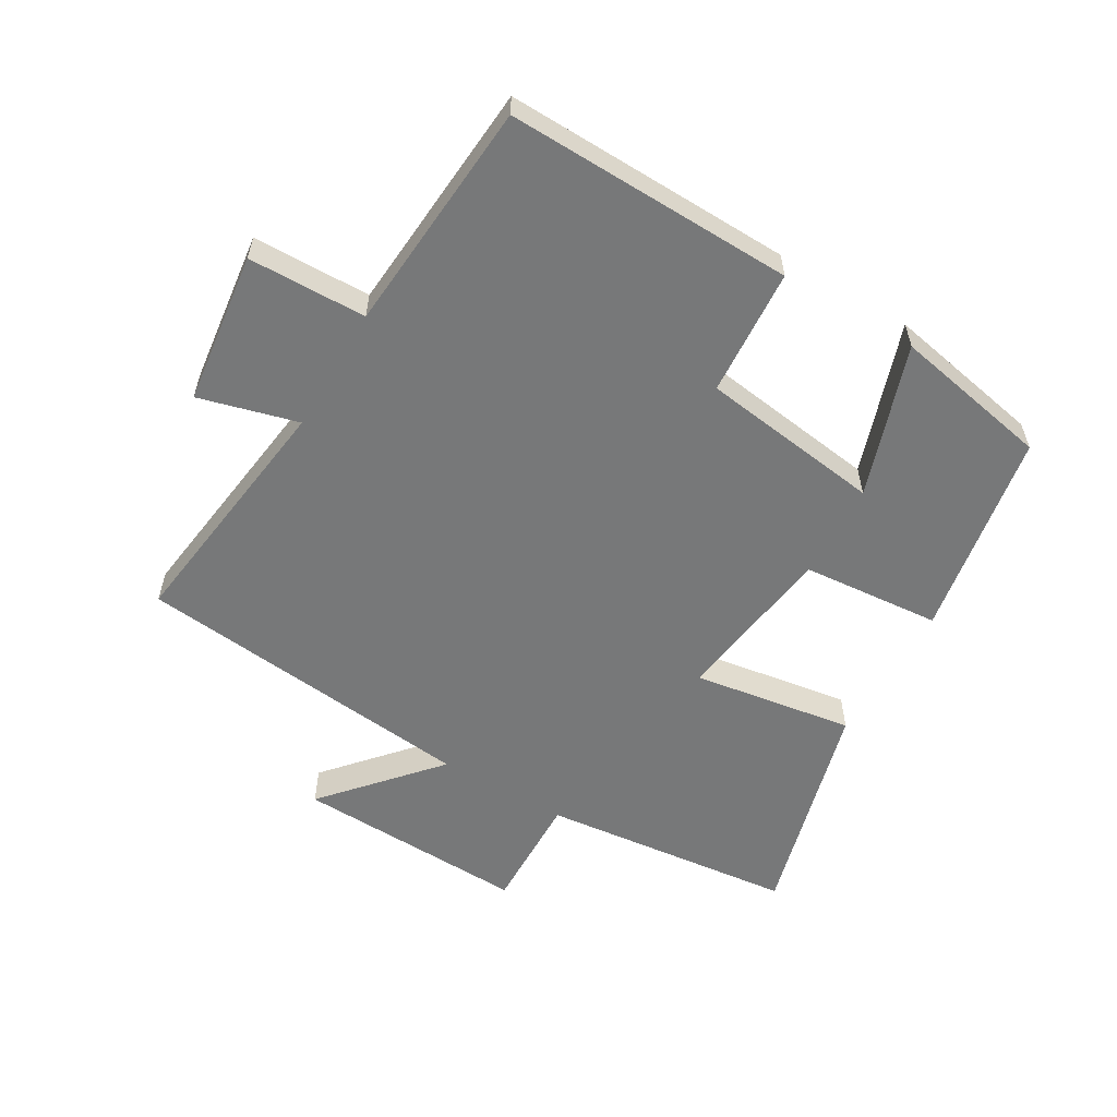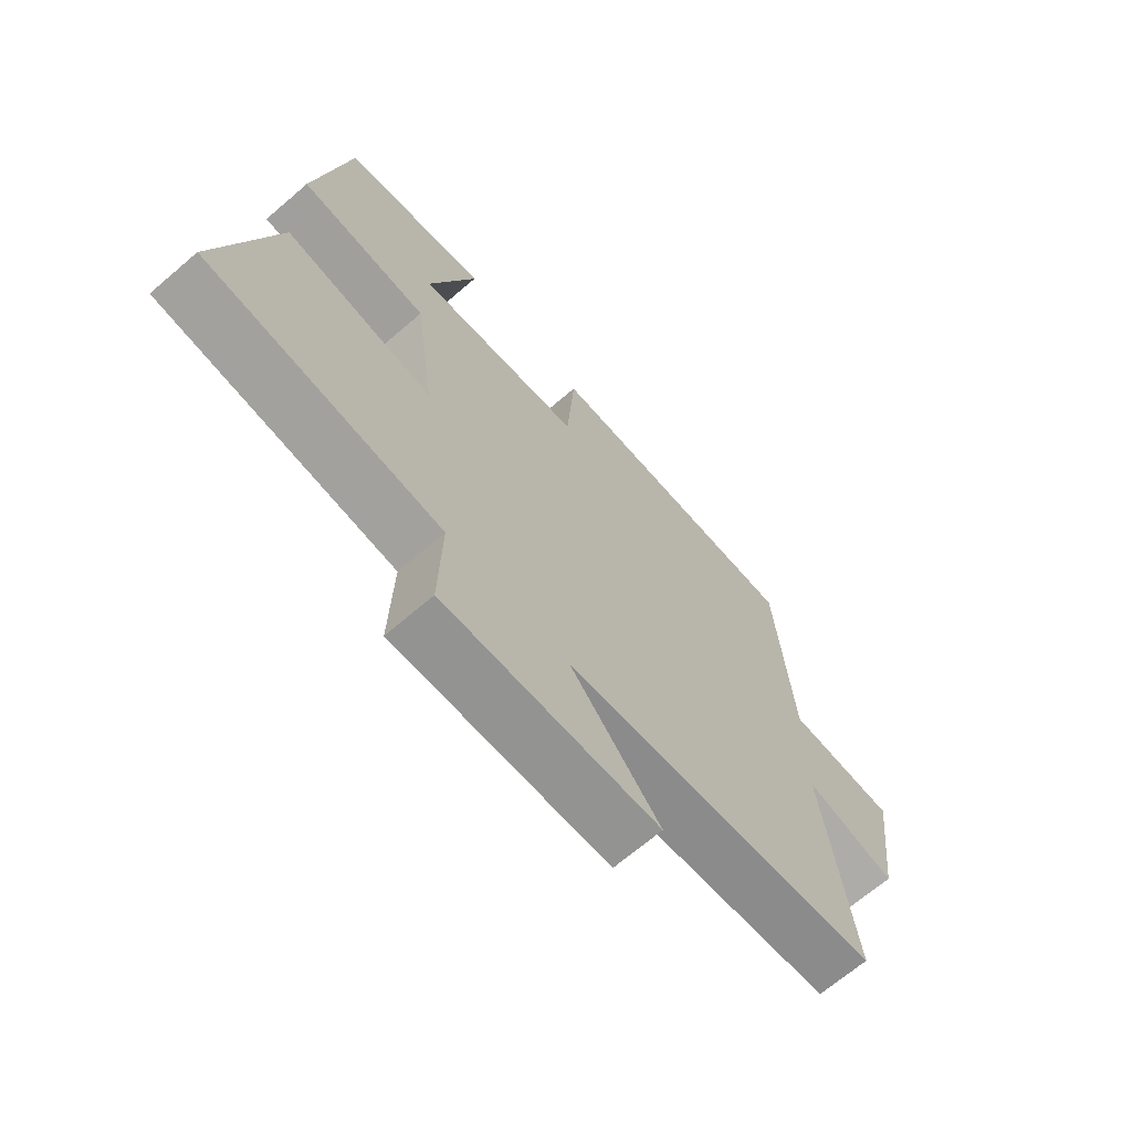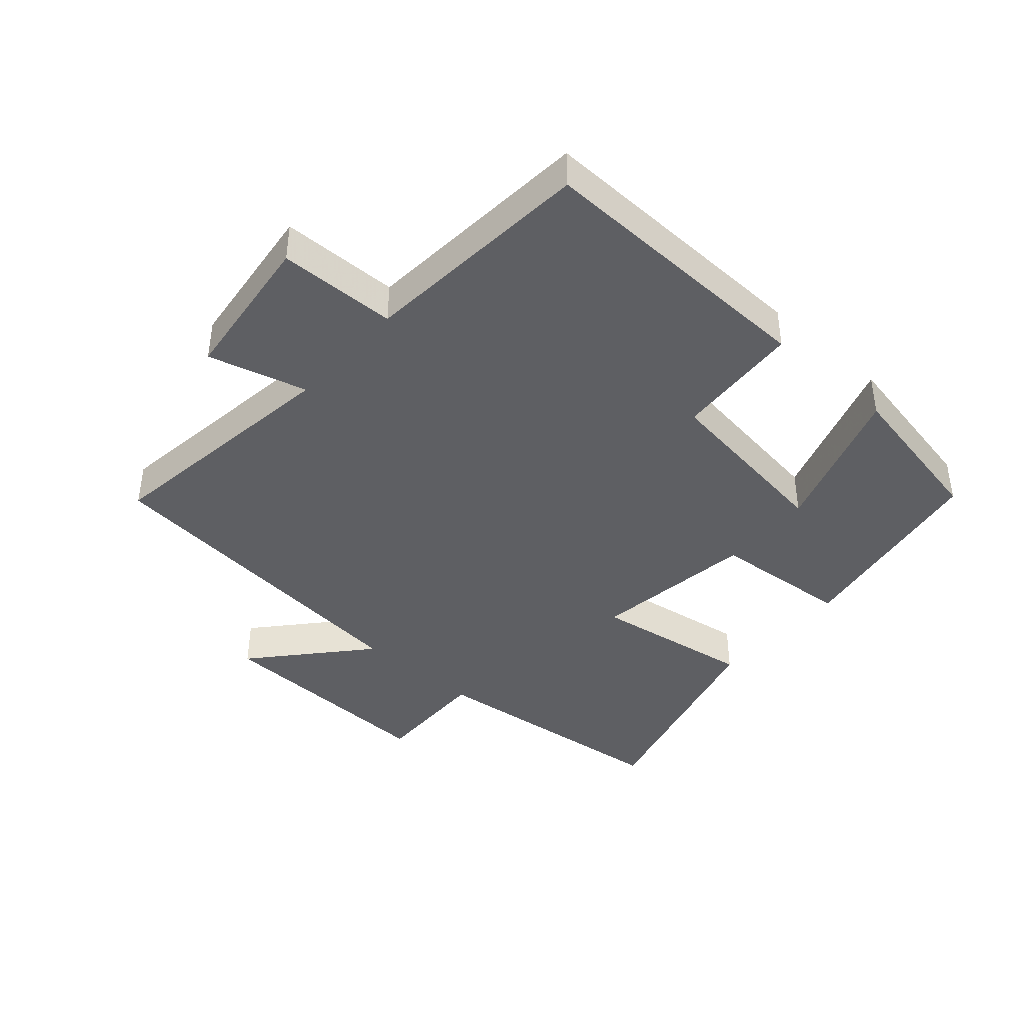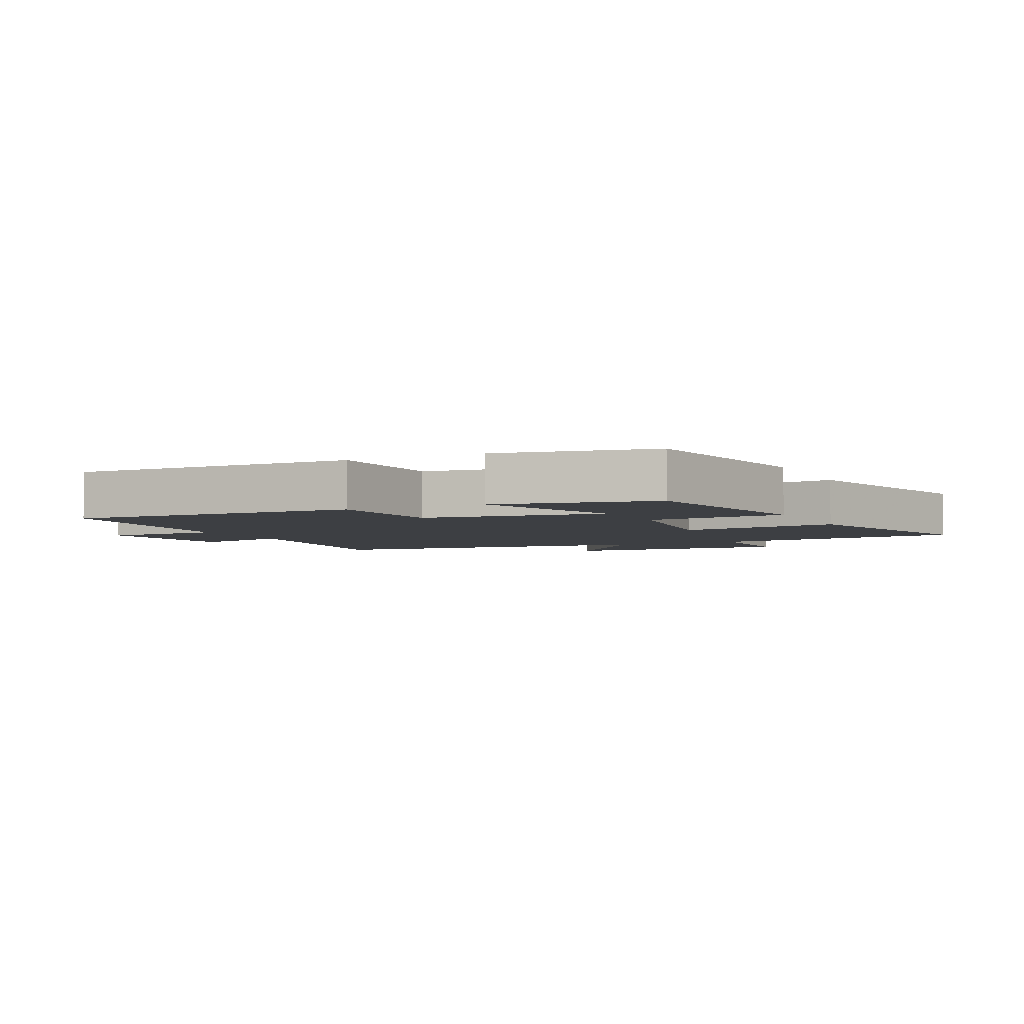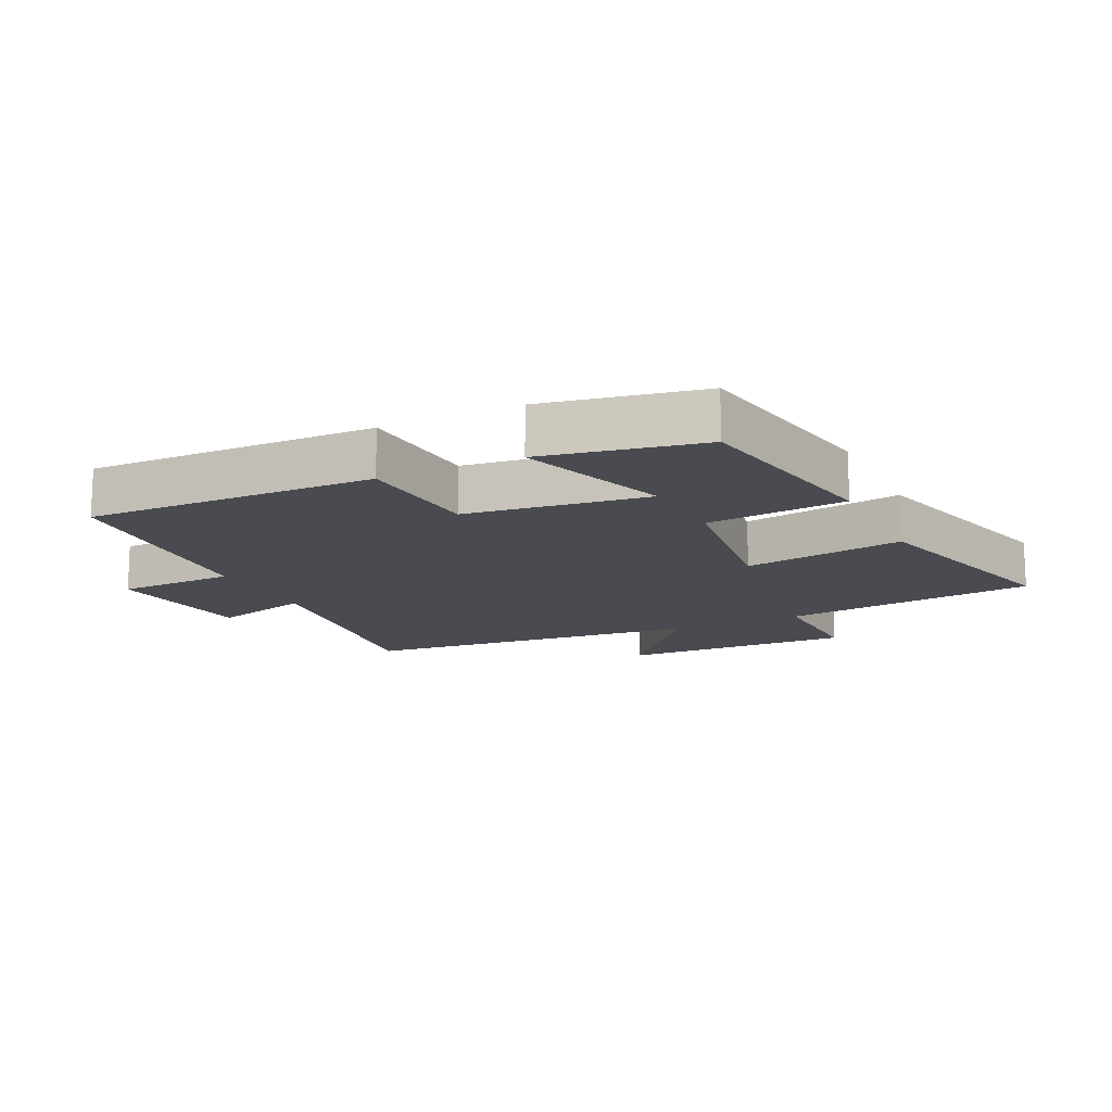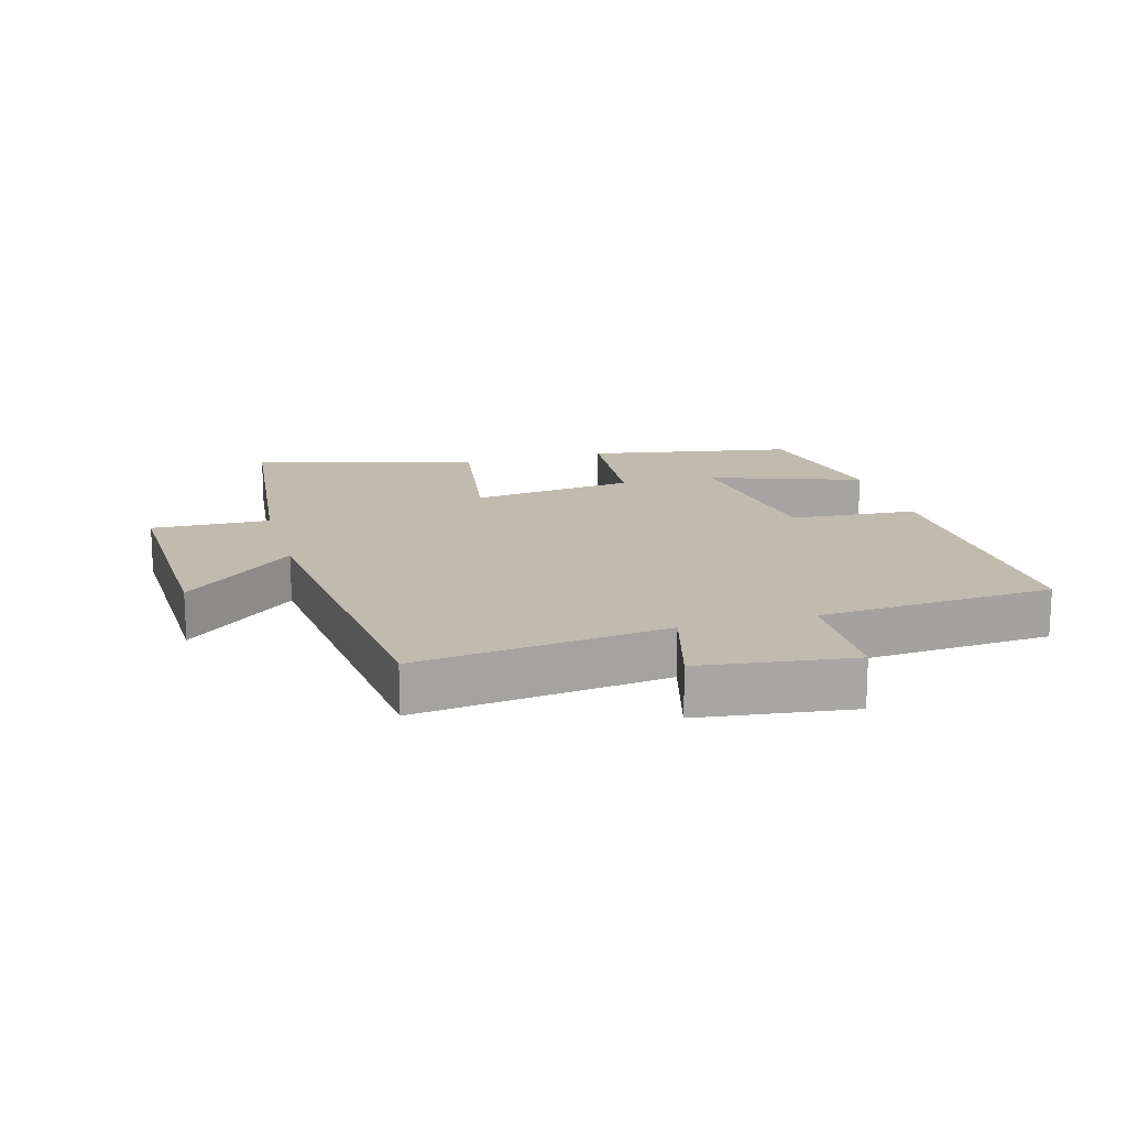
<metadata>
{"format":"obj","ext":"obj","renderer":"f3d","projection":"perspective","resolution":1024,"background":"white","views":[{"elev":-57.4,"azim":-30.5,"up":"+Y"},{"elev":-68.0,"azim":130.7,"up":"+Z"},{"elev":-41.4,"azim":-41.6,"up":"+Y"},{"elev":-4.1,"azim":25.7,"up":"+Y"},{"elev":-14.5,"azim":25.9,"up":"+Y"},{"elev":16.1,"azim":-105.5,"up":"+Y"}]}
</metadata>
<code>
v -0.473 0.07 0.511
v -0.022 0.07 0.5
v -0.008 0.07 0.301
v 0.276 0.07 0.263
v 0.196 0.07 0.5
v 0.443 0.07 0.452
v 0.5 0.07 0.128
v 0.282 0.07 0.109
v 0.248 0.07 -0.147
v 0.5 0.07 -0.108
v 0.594 0.07 -0.456
v 0.196 0.07 -0.5
v 0.201 0.07 -0.685
v -0.163 0.07 -0.673
v -0.012 0.07 -0.5
v -0.55 0.07 -0.444
v -0.5 0.07 -0.055
v -0.655 0.07 -0.097
v -0.685 0.07 0.141
v -0.5 0.07 0.145
v -0.473 0 0.511
v -0.022 0 0.5
v -0.008 0 0.301
v 0.276 0 0.263
v 0.196 0 0.5
v 0.443 0 0.452
v 0.5 0 0.128
v 0.282 0 0.109
v 0.248 0 -0.147
v 0.5 0 -0.108
v 0.594 0 -0.456
v 0.196 0 -0.5
v 0.201 0 -0.685
v -0.163 0 -0.673
v -0.012 0 -0.5
v -0.55 0 -0.444
v -0.5 0 -0.055
v -0.655 0 -0.097
v -0.685 0 0.141
v -0.5 0 0.145
f 17 18 19 20
f 1 2 3
f 20 1 3
f 17 20 3
f 17 3 4
f 16 17 4
f 15 16 4
f 12 13 14 15
f 11 12 15
f 10 11 15
f 9 10 15
f 8 9 15 4
f 7 8 4
f 4 5 6 7
f 40 39 38 37
f 23 22 21
f 23 21 40
f 23 40 37
f 24 23 37
f 24 37 36
f 24 36 35
f 35 34 33 32
f 35 32 31
f 35 31 30
f 35 30 29
f 24 35 29 28
f 24 28 27
f 27 26 25 24
f 1 21 22 2
f 2 22 23 3
f 3 23 24 4
f 4 24 25 5
f 5 25 26 6
f 6 26 27 7
f 7 27 28 8
f 8 28 29 9
f 9 29 30 10
f 10 30 31 11
f 11 31 32 12
f 12 32 33 13
f 13 33 34 14
f 14 34 35 15
f 15 35 36 16
f 16 36 37 17
f 17 37 38 18
f 18 38 39 19
f 19 39 40 20
f 20 40 21 1

</code>
